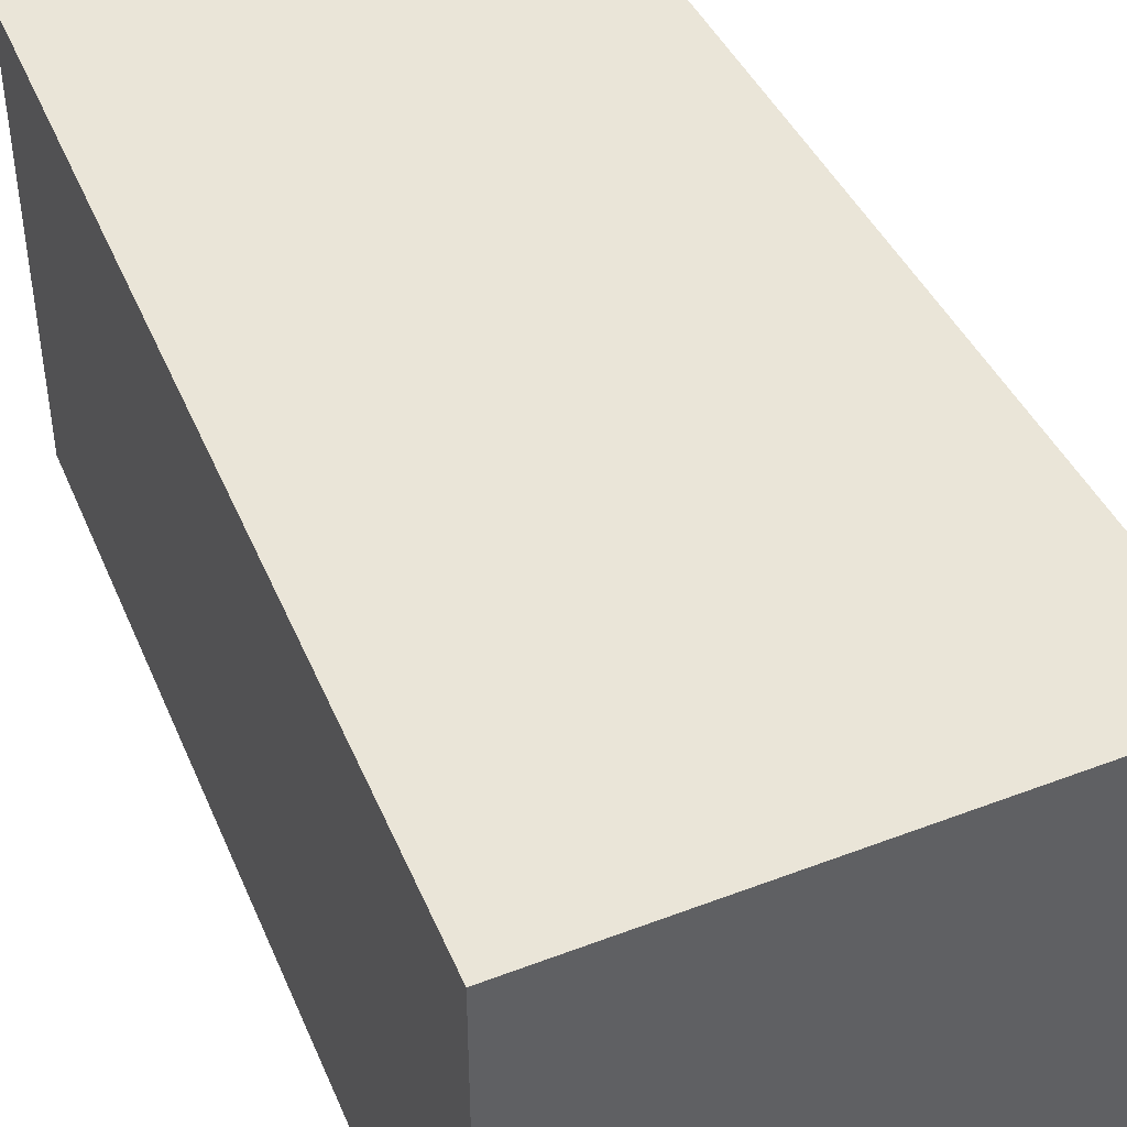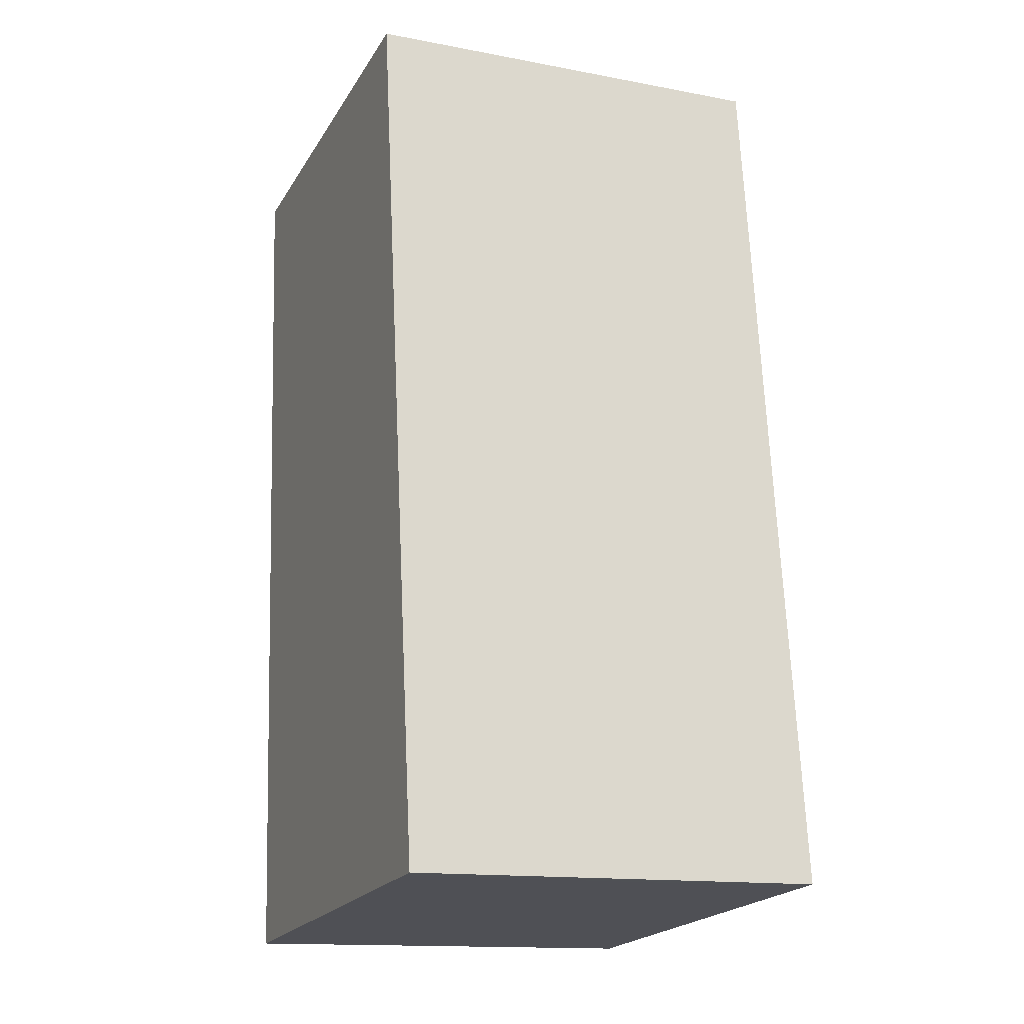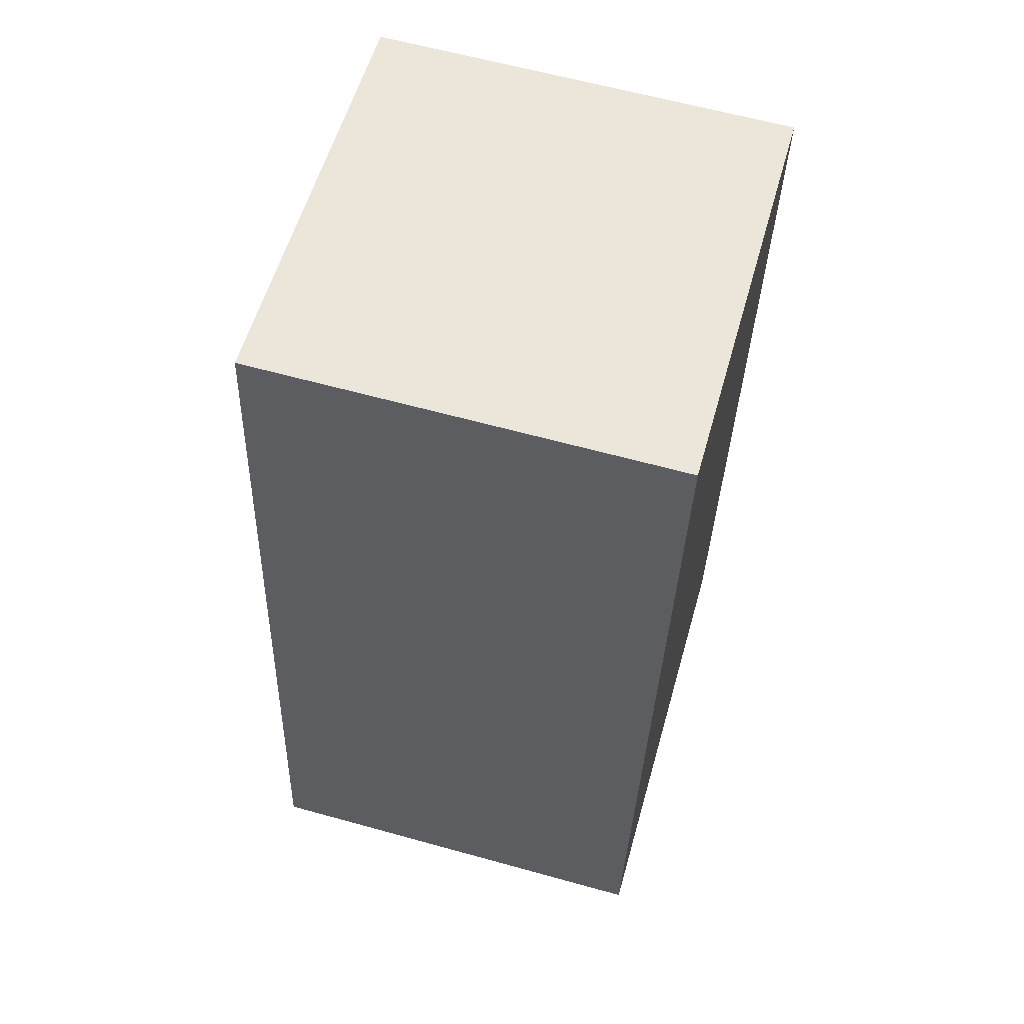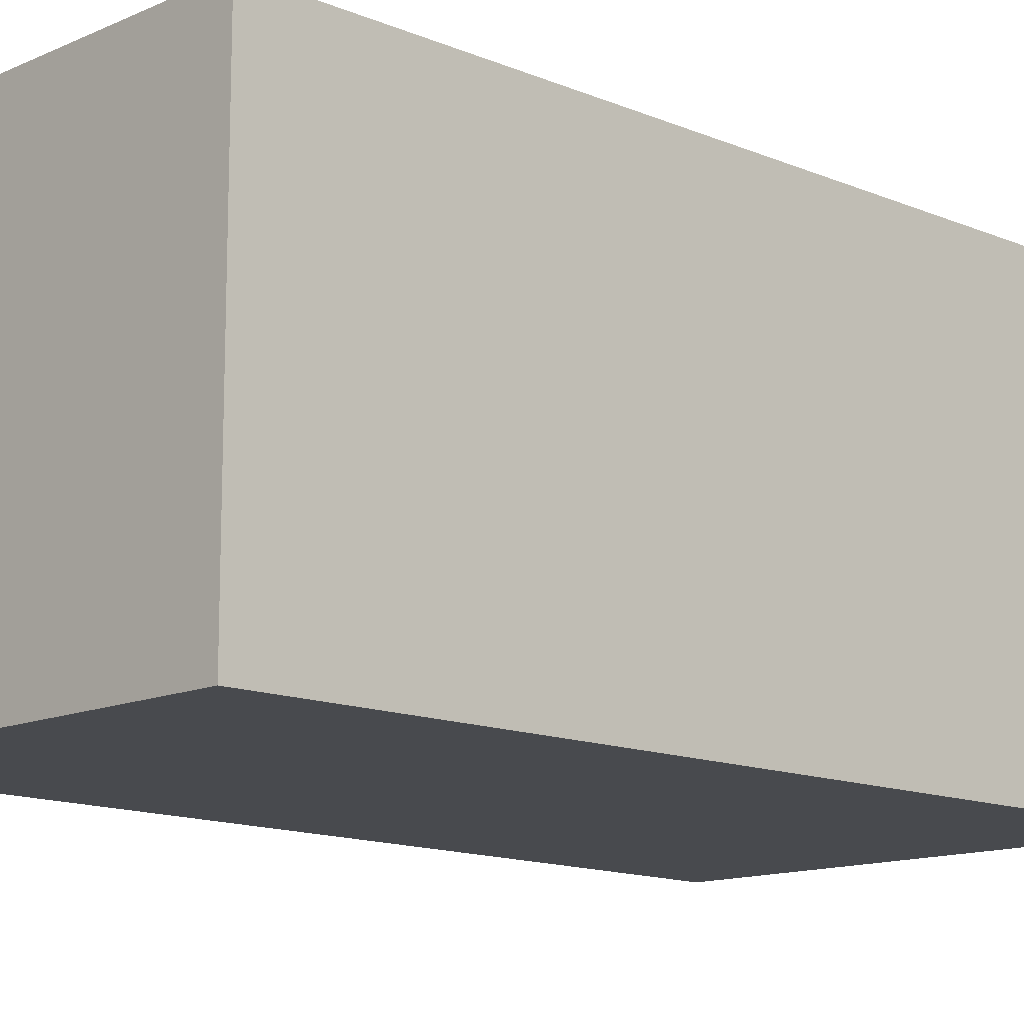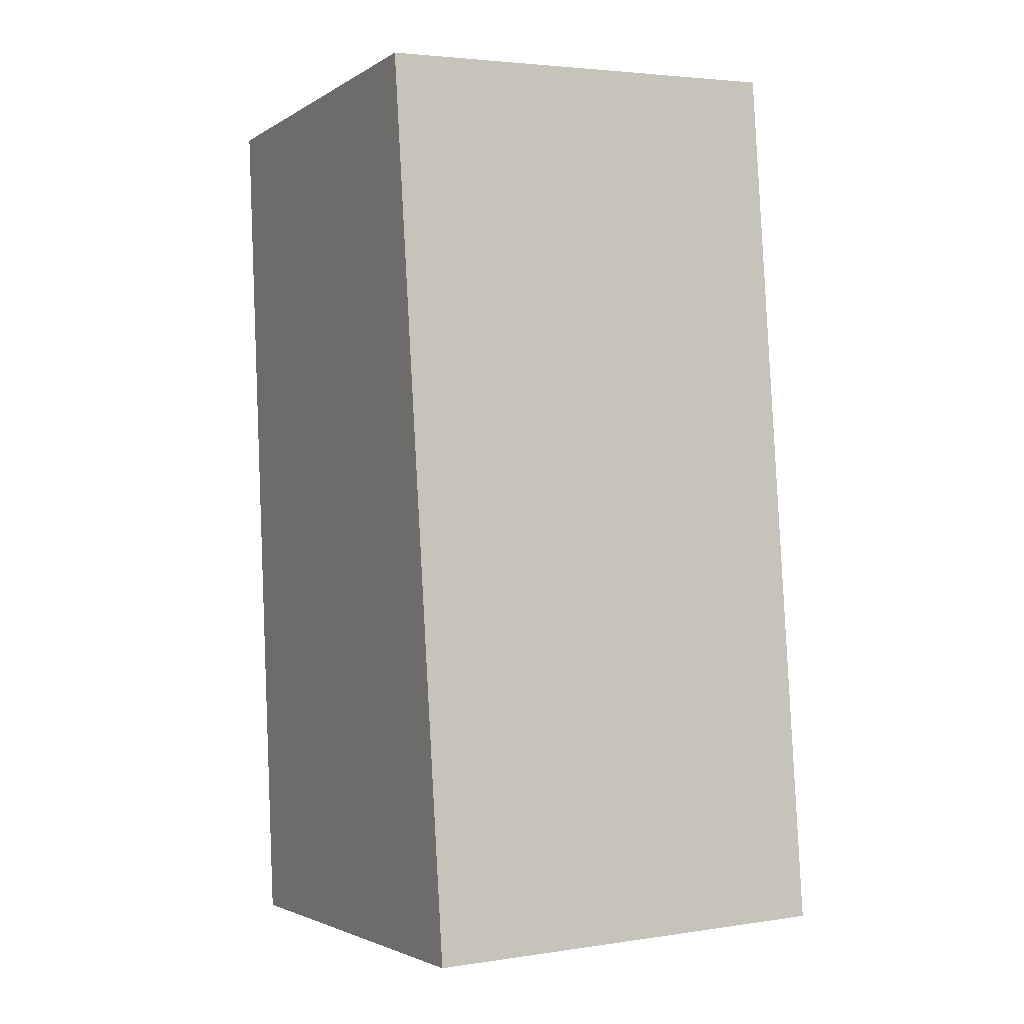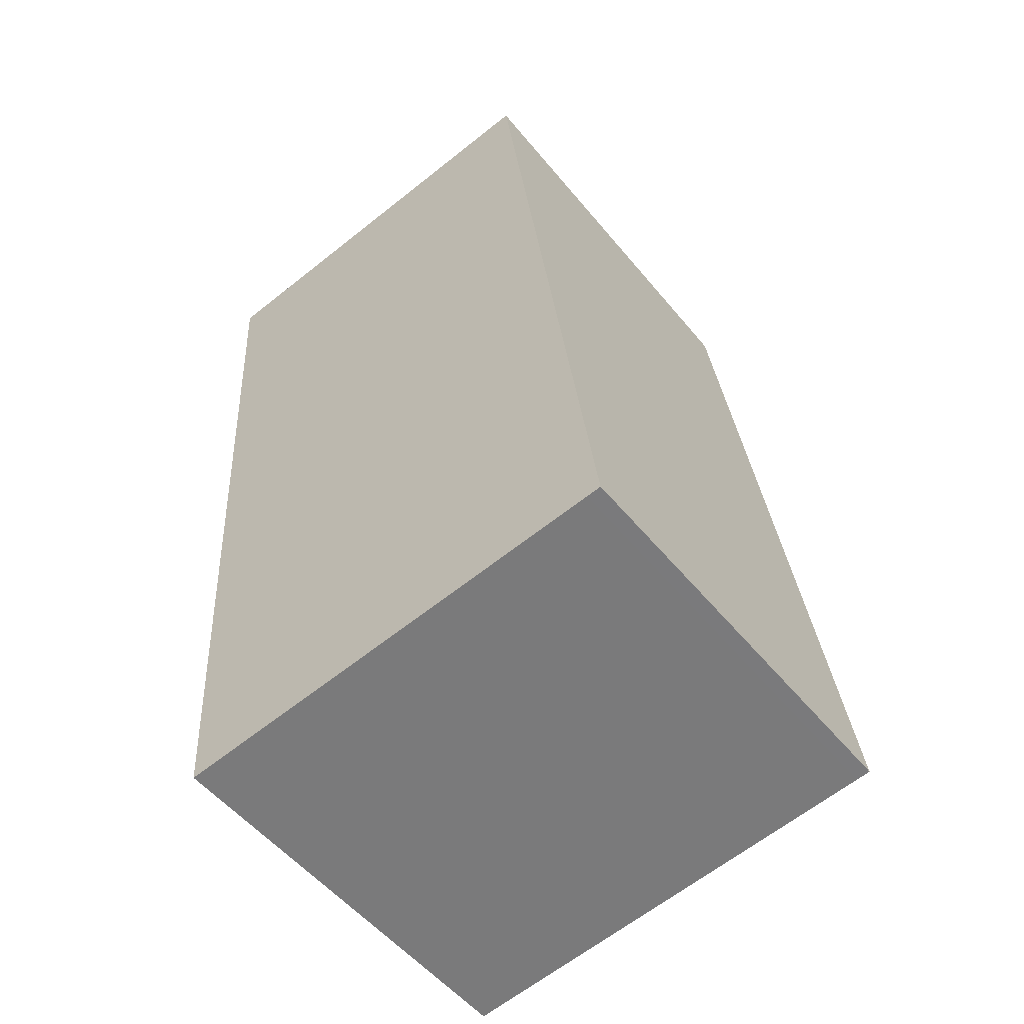
<metadata>
{"format":"obj","ext":"obj","renderer":"f3d","projection":"perspective","resolution":1024,"background":"white","views":[{"elev":45.3,"azim":161.8,"up":"+Y"},{"elev":-14.3,"azim":-112.6,"up":"+Z"},{"elev":62.3,"azim":-74.3,"up":"+Z"},{"elev":-13.3,"azim":50.5,"up":"+Y"},{"elev":3.5,"azim":-117.1,"up":"+Z"},{"elev":-54.2,"azim":-141.4,"up":"+Z"}]}
</metadata>
<code>
v  3.448 5.675 11.76
v  0.446 5.675 3.745
v  1.423 5.675 11.95
v  7.122 5.675 11.42
v  6.321 5.675 -0.633
v  5.615 5.675 -0.562
v  0 5.675 3.475e-16
v  0.196 5.675 -0.02
v  0 0 0
v  0.446 -2.293e-16 3.745
v  1.423 -7.317e-16 11.95
v  7.122 -6.994e-16 11.42
v  3.448 -7.202e-16 11.76
v  6.321 3.876e-17 -0.633
v  5.615 3.441e-17 -0.562
v  0.196 1.225e-18 -0.02
g defaultobject
f 1 2 3
f 2 1 4
f 2 4 5
f 2 5 6
f 2 6 7
f 7 6 8
f 9 2 7
f 2 9 3
f 3 9 10
f 3 10 11
f 11 1 3
f 1 11 4
f 4 11 12
f 12 11 13
f 12 5 4
f 5 12 14
f 14 6 5
f 6 14 8
f 8 14 15
f 8 15 16
f 8 16 7
f 7 16 9
f 10 13 11
f 13 10 12
f 12 10 9
f 12 9 15
f 12 15 14
f 15 9 16

</code>
